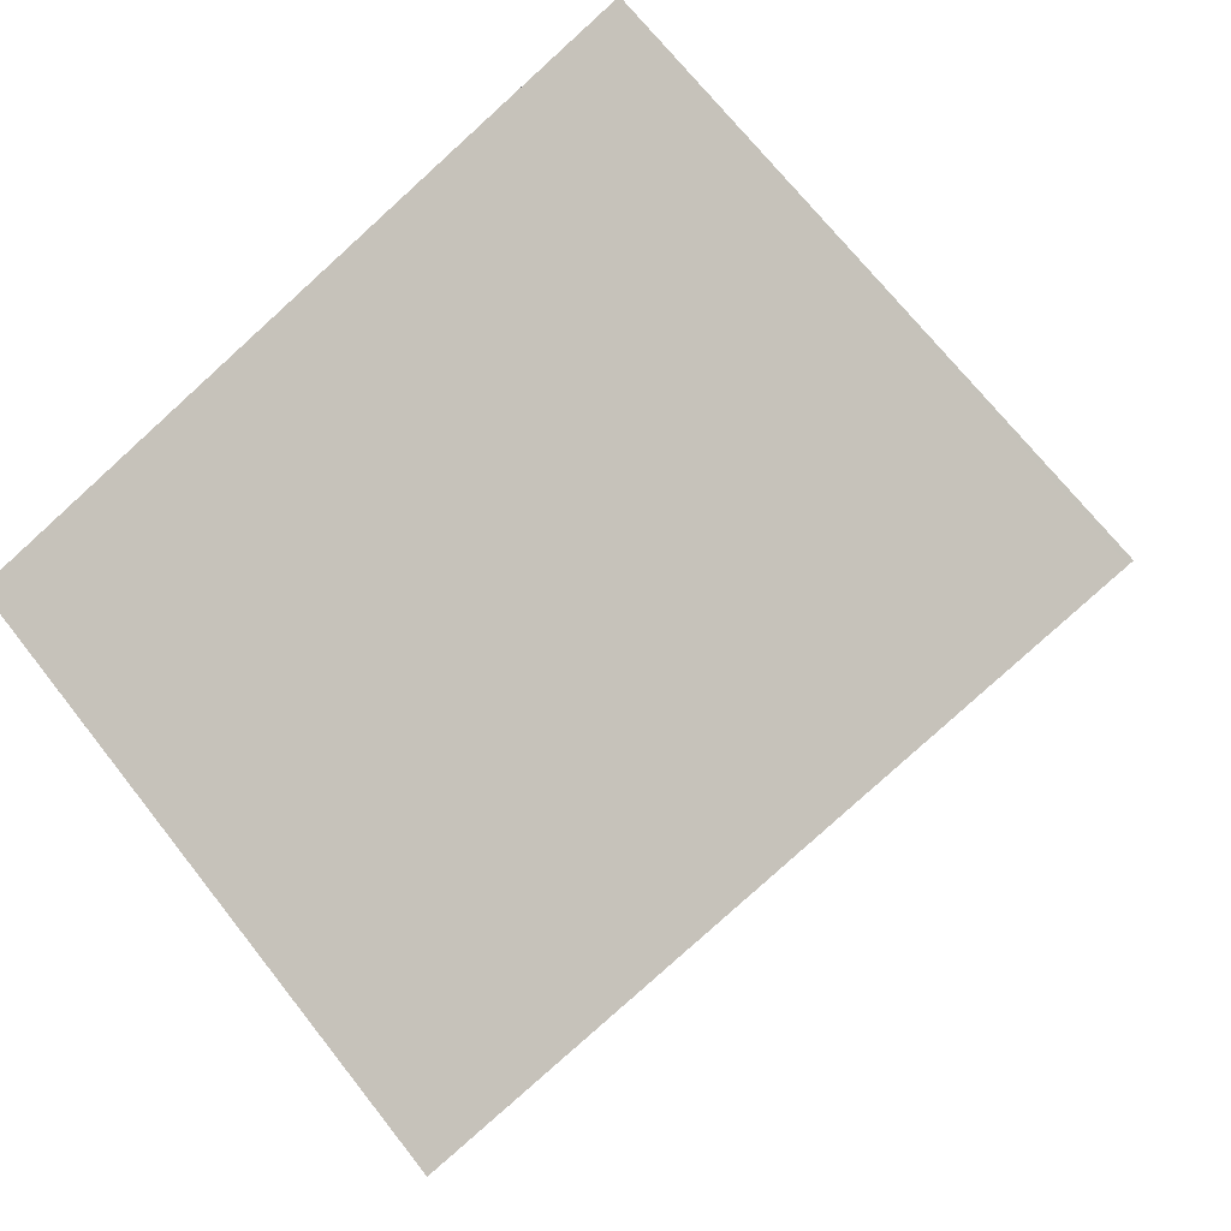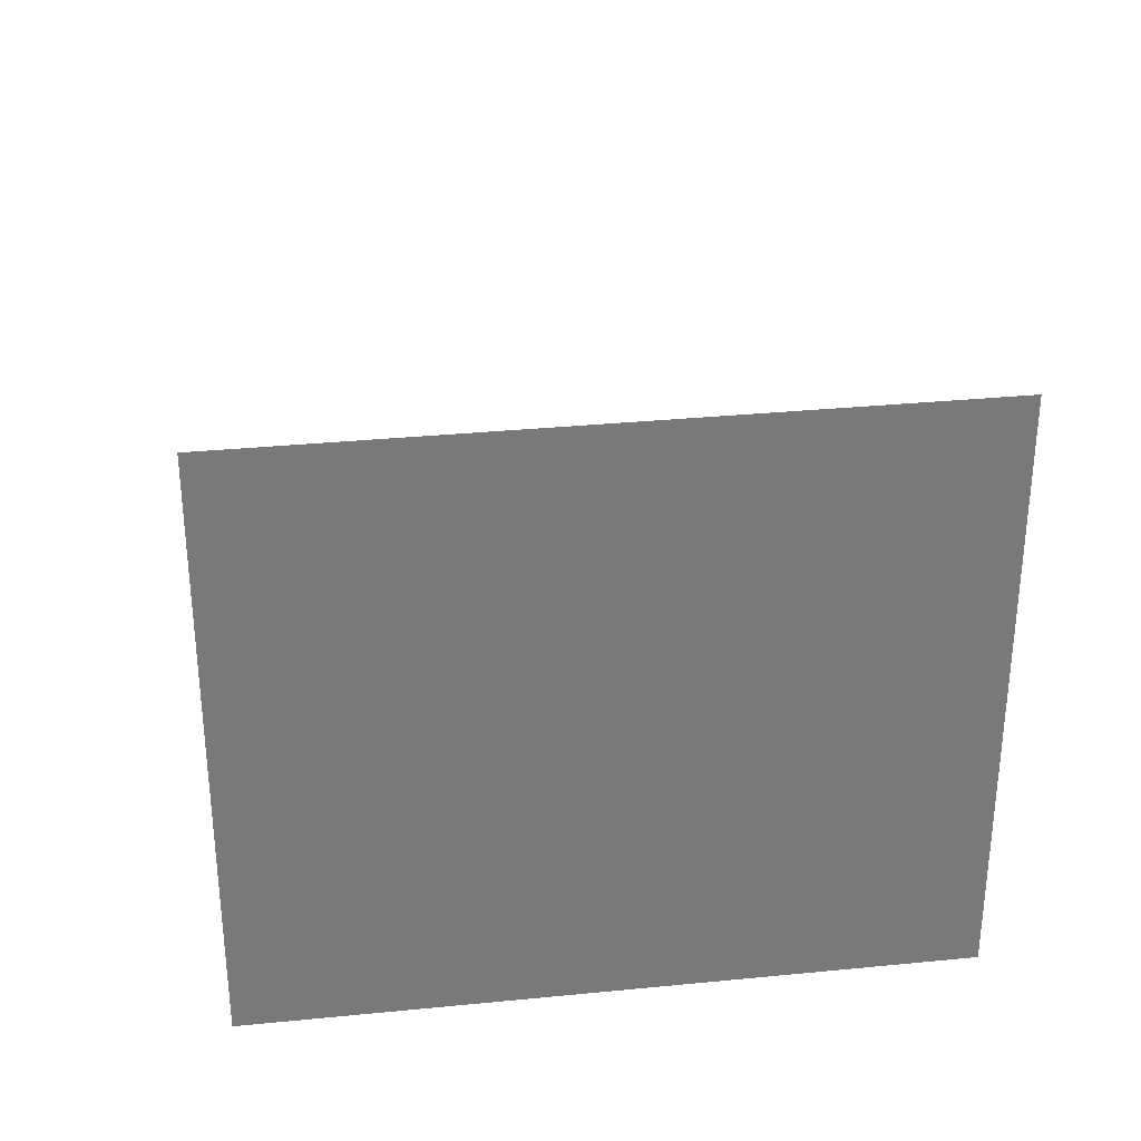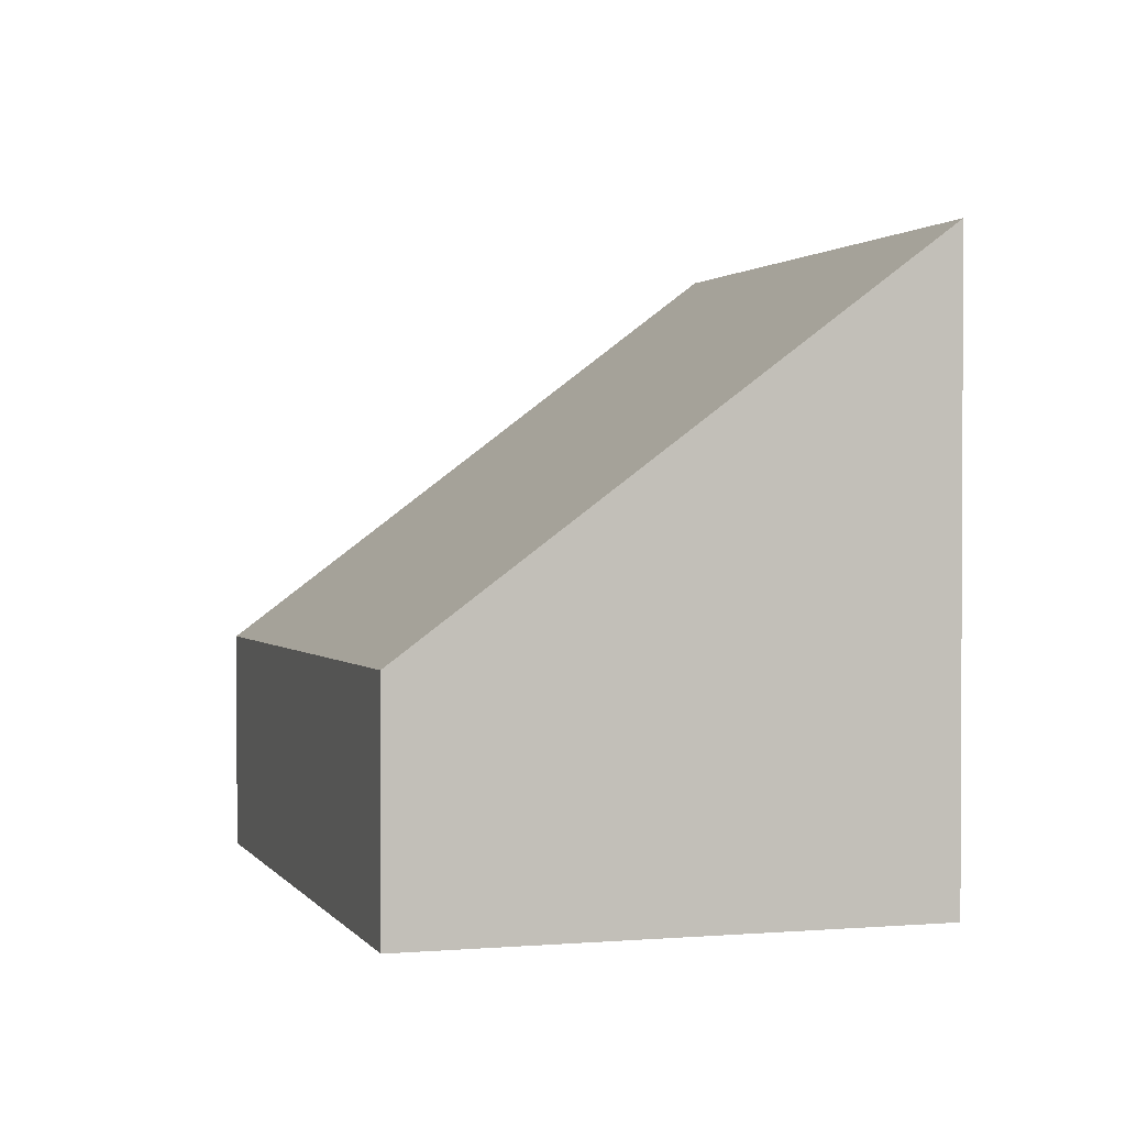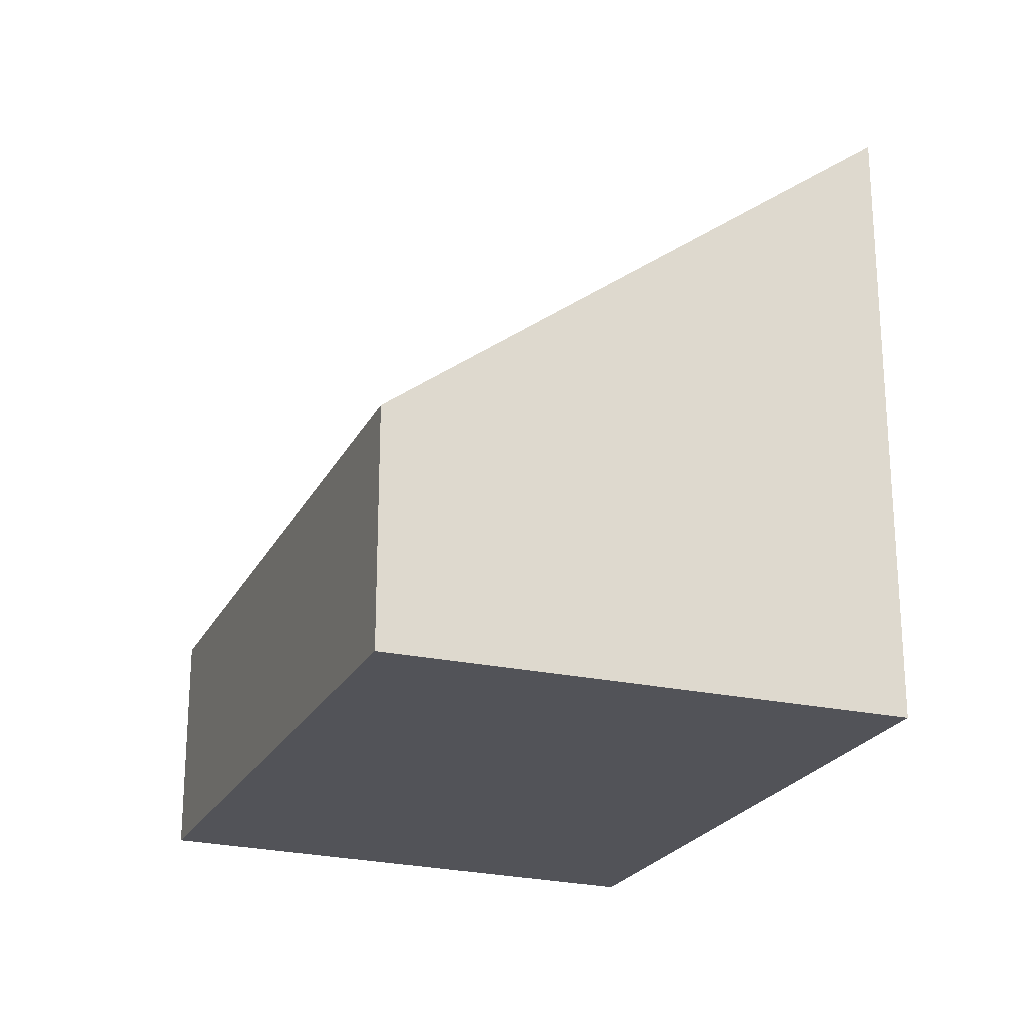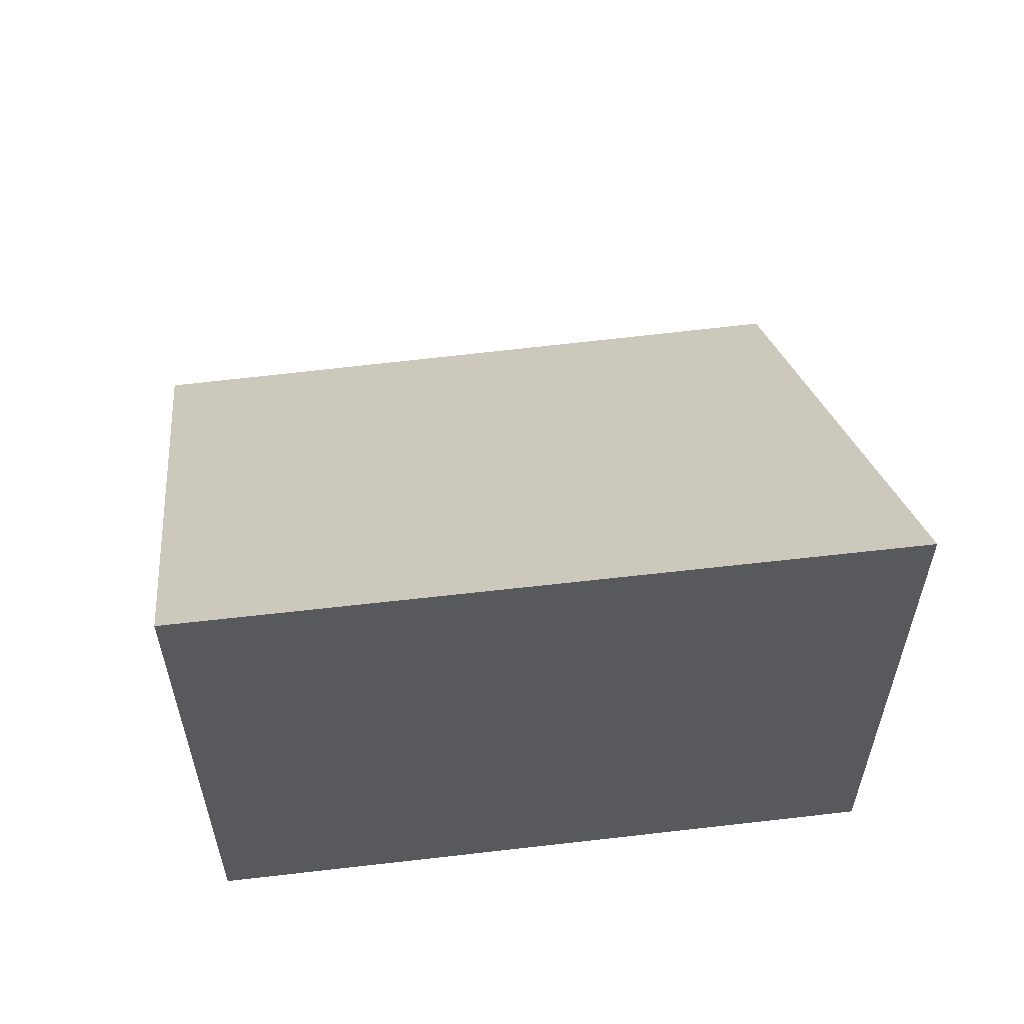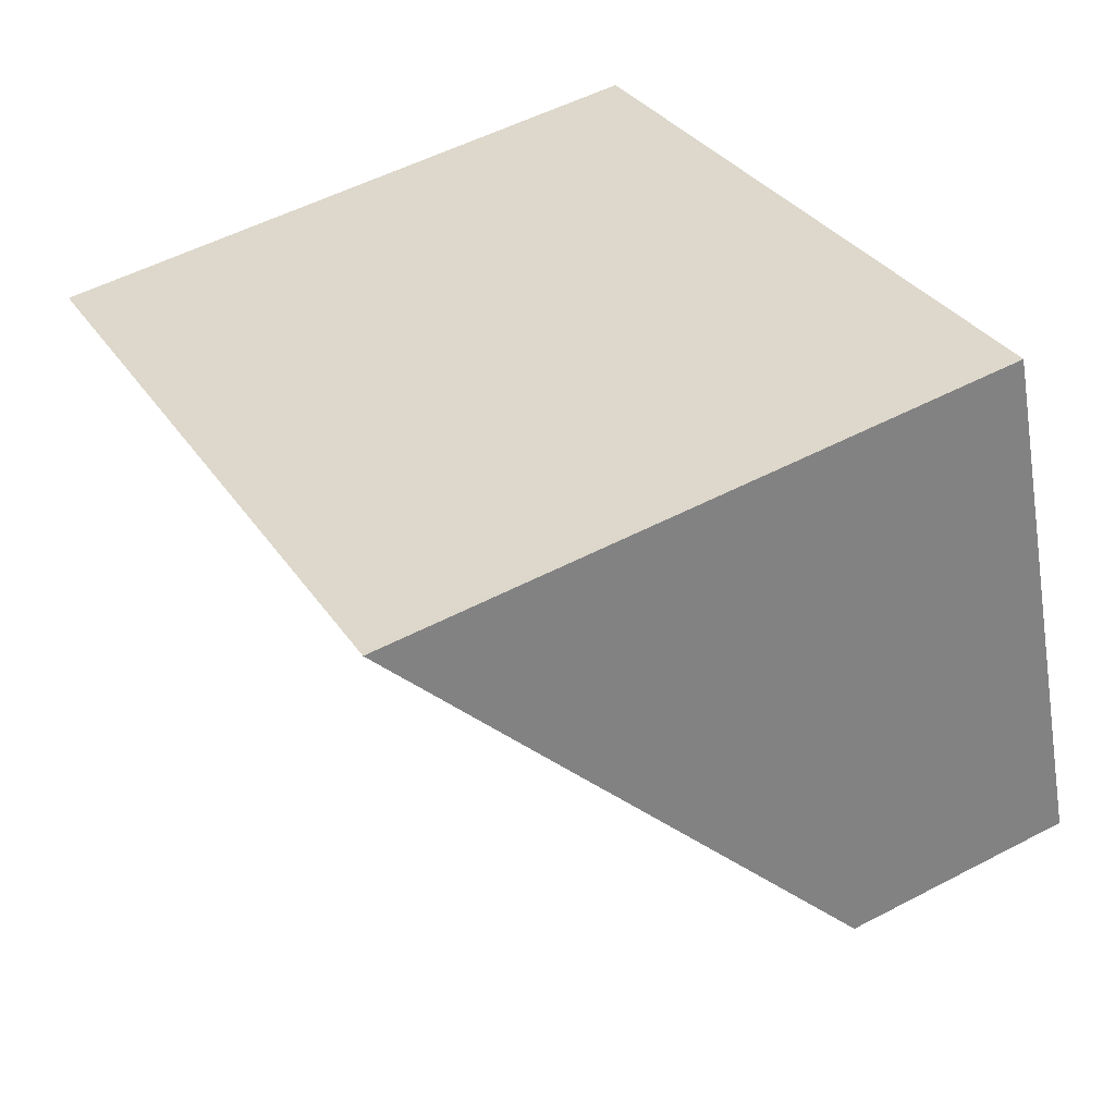
<metadata>
{"format":"obj","ext":"obj","renderer":"f3d","projection":"perspective","resolution":1024,"background":"white","views":[{"elev":69.9,"azim":141.8,"up":"+Z"},{"elev":32.6,"azim":11.7,"up":"+Y"},{"elev":1.6,"azim":-86.6,"up":"+Y"},{"elev":-22.7,"azim":-90.9,"up":"+Y"},{"elev":59.4,"azim":12.7,"up":"+Y"},{"elev":53.3,"azim":-119.2,"up":"+Z"}]}
</metadata>
<code>
v  1.062 3.528 2.783
v  0.853 3.143 2.304
v  1.034 3.528 2.793
v  4.889 3.528 1.427
v  0 1.33 8.144e-17
v  3.664 1.276 -1.376
v  0 0 0
v  3.664 8.426e-17 -1.376
v  0.853 -1.411e-16 2.304
v  1.034 -1.71e-16 2.793
v  4.889 -8.738e-17 1.427
v  1.062 -1.704e-16 2.783
g defaultobject
f 1 2 3
f 2 1 4
f 2 4 5
f 5 4 6
f 6 7 5
f 7 6 8
f 7 2 5
f 2 7 9
f 2 9 3
f 3 9 10
f 10 1 3
f 1 10 4
f 4 10 11
f 11 10 12
f 11 6 4
f 6 11 8
f 9 12 10
f 12 9 11
f 11 9 7
f 11 7 8

</code>
